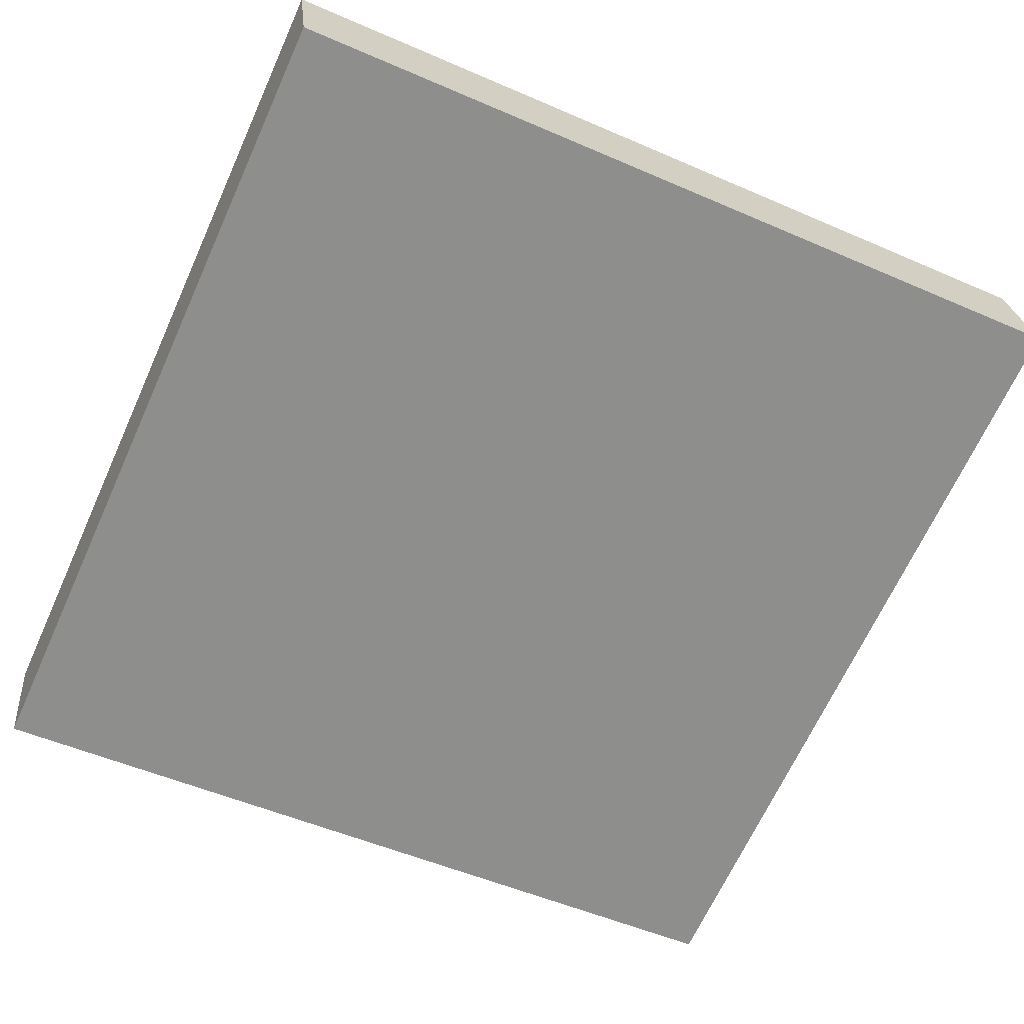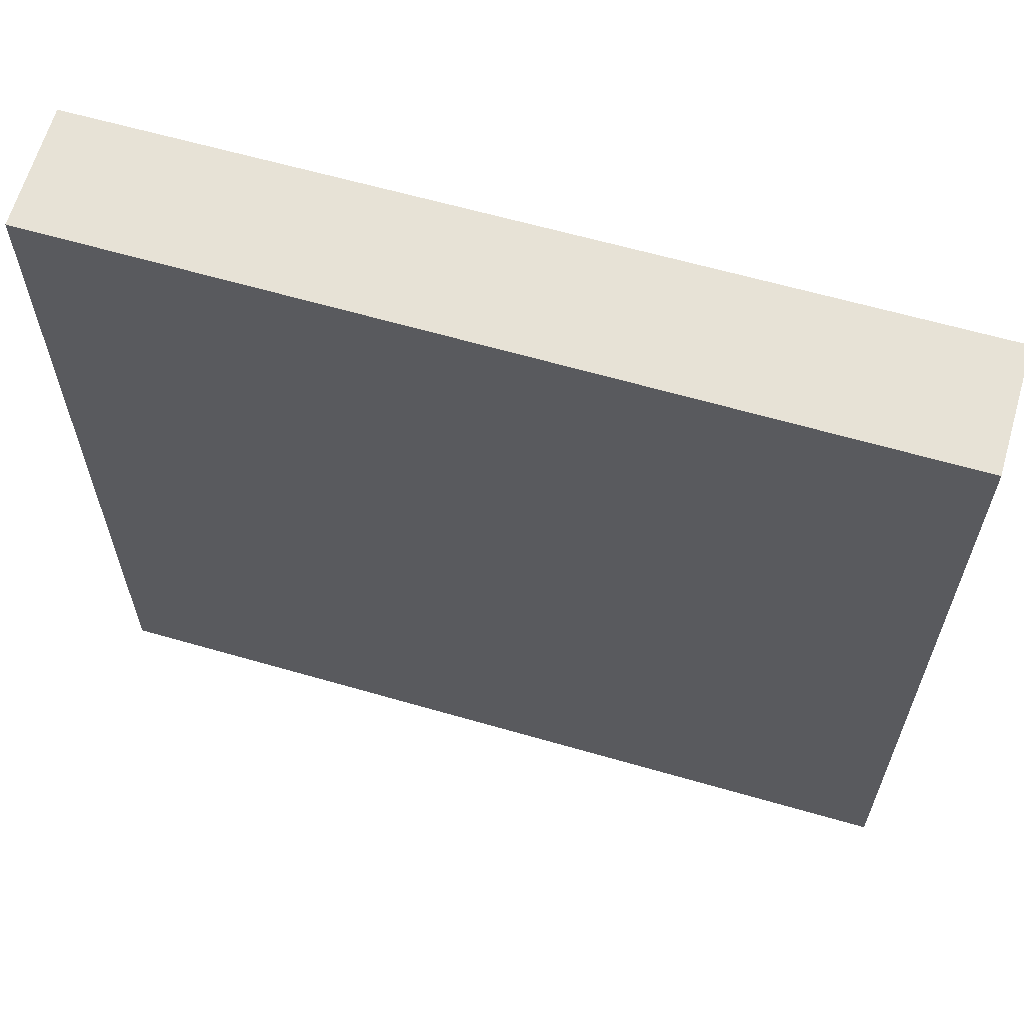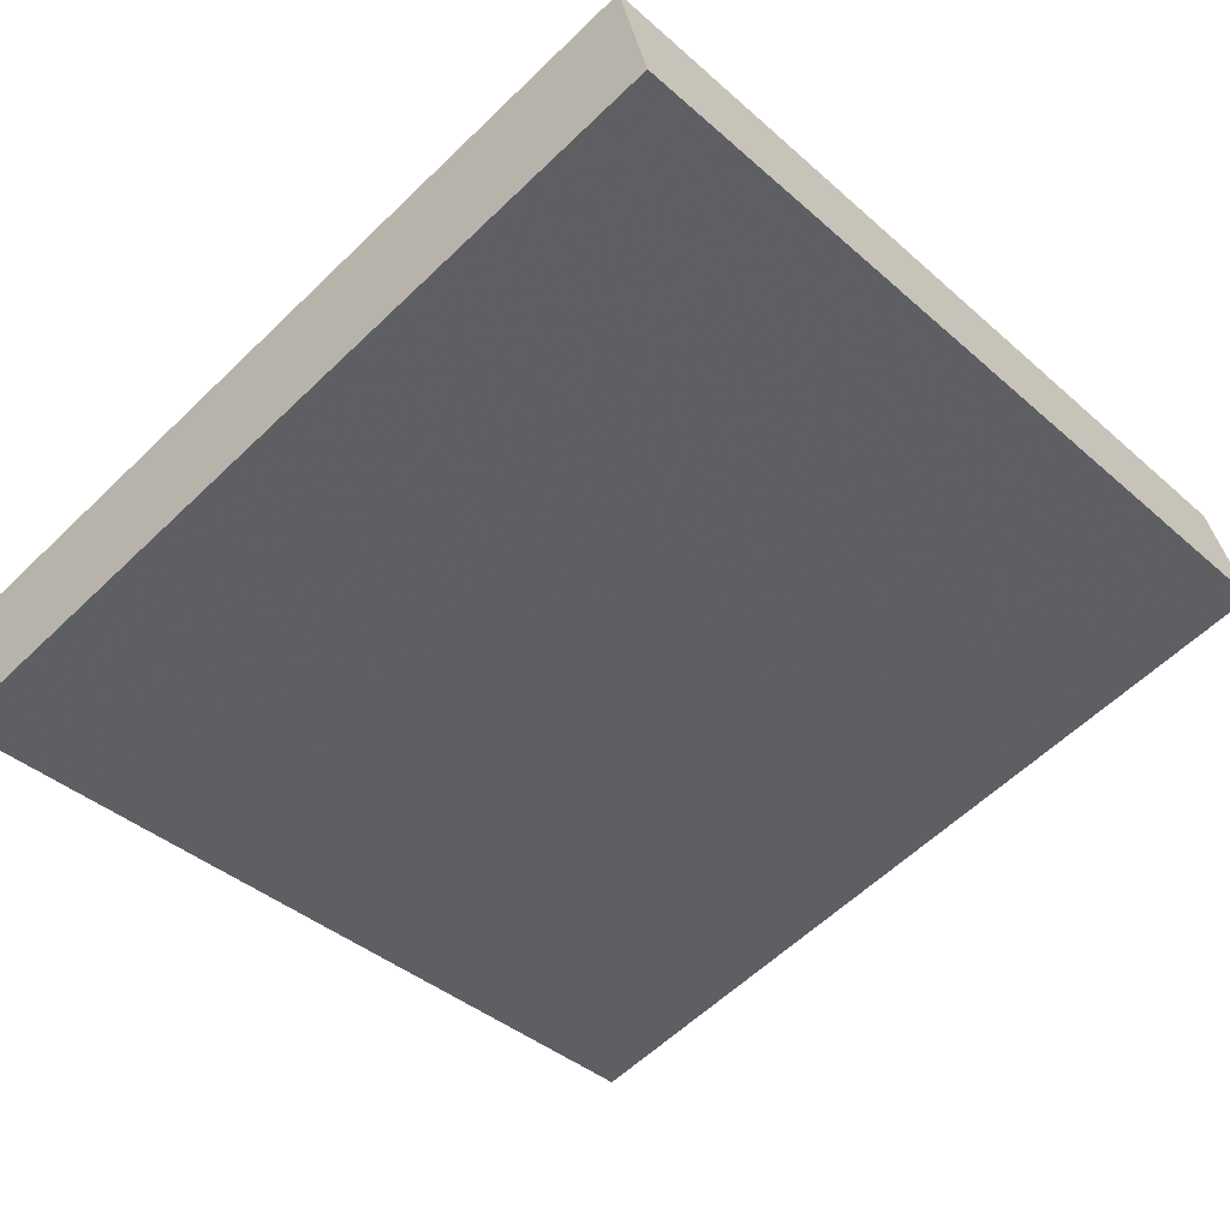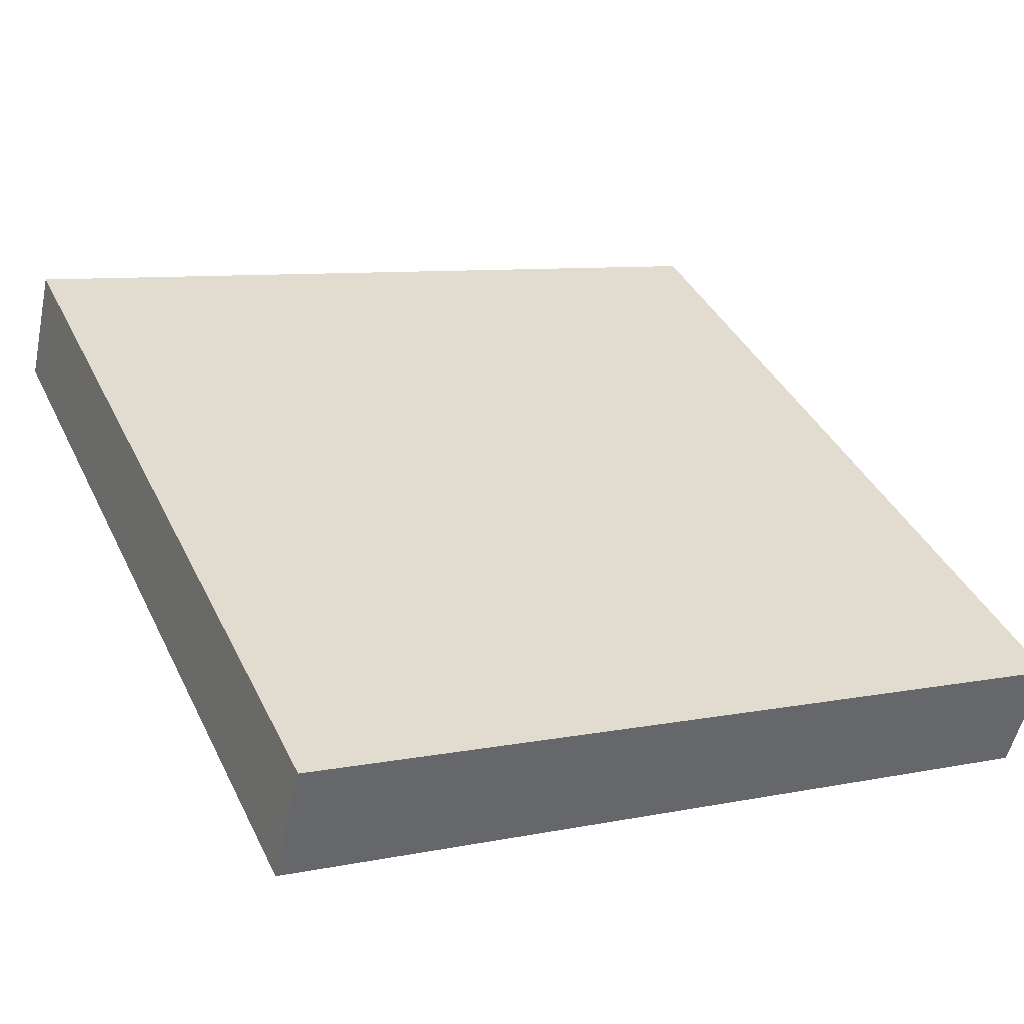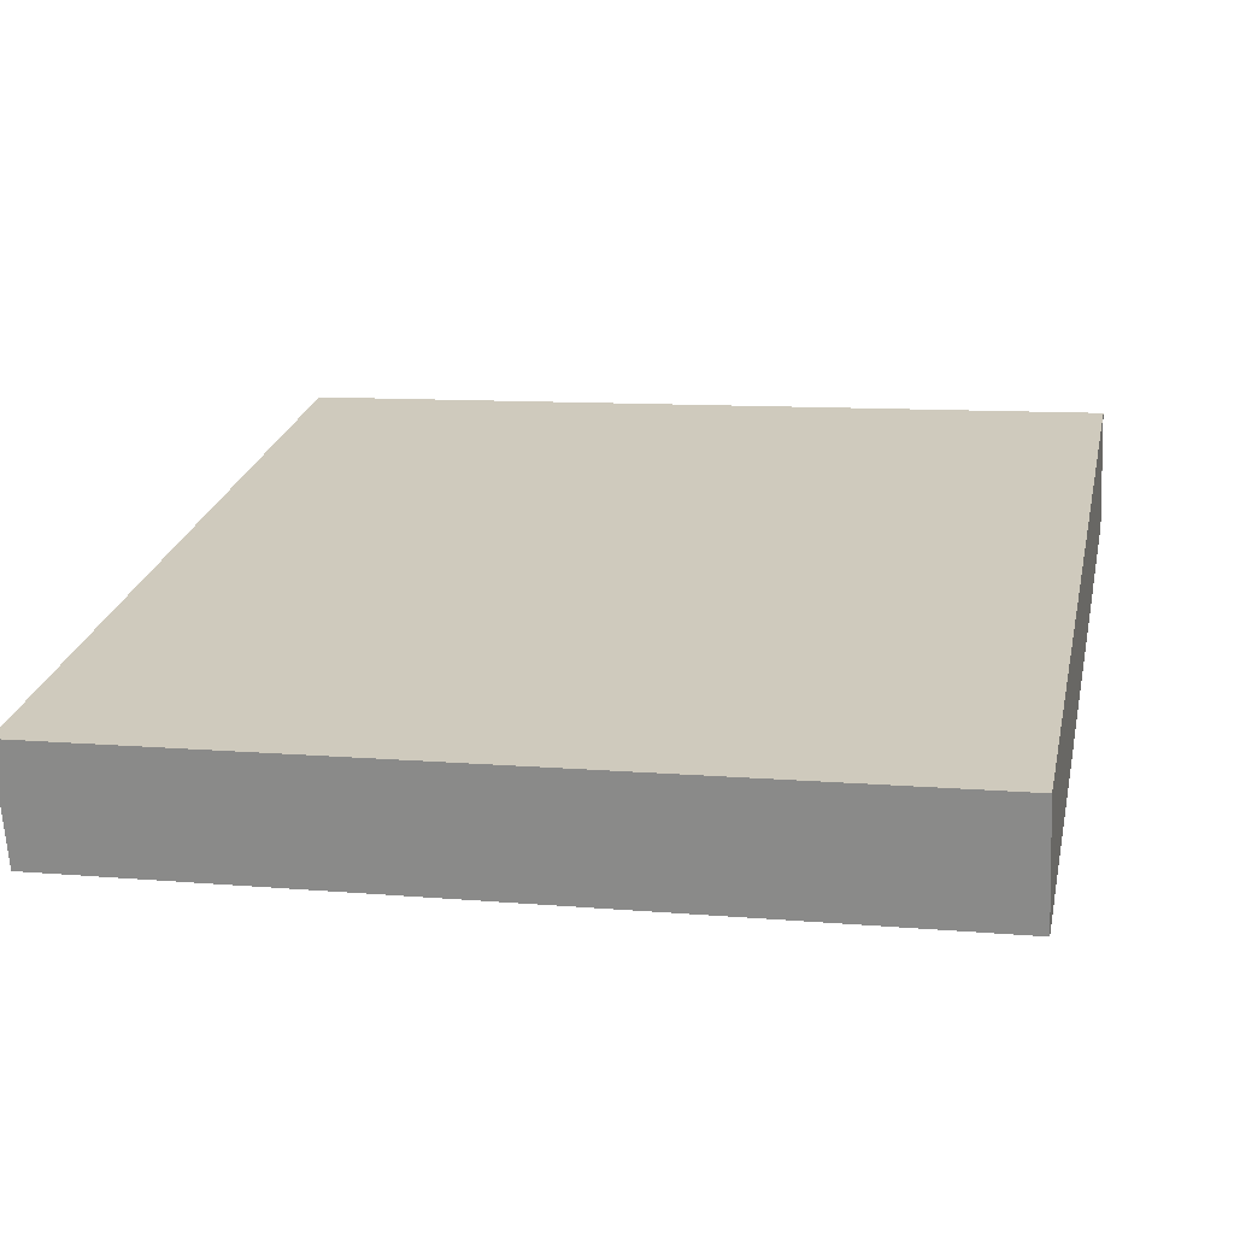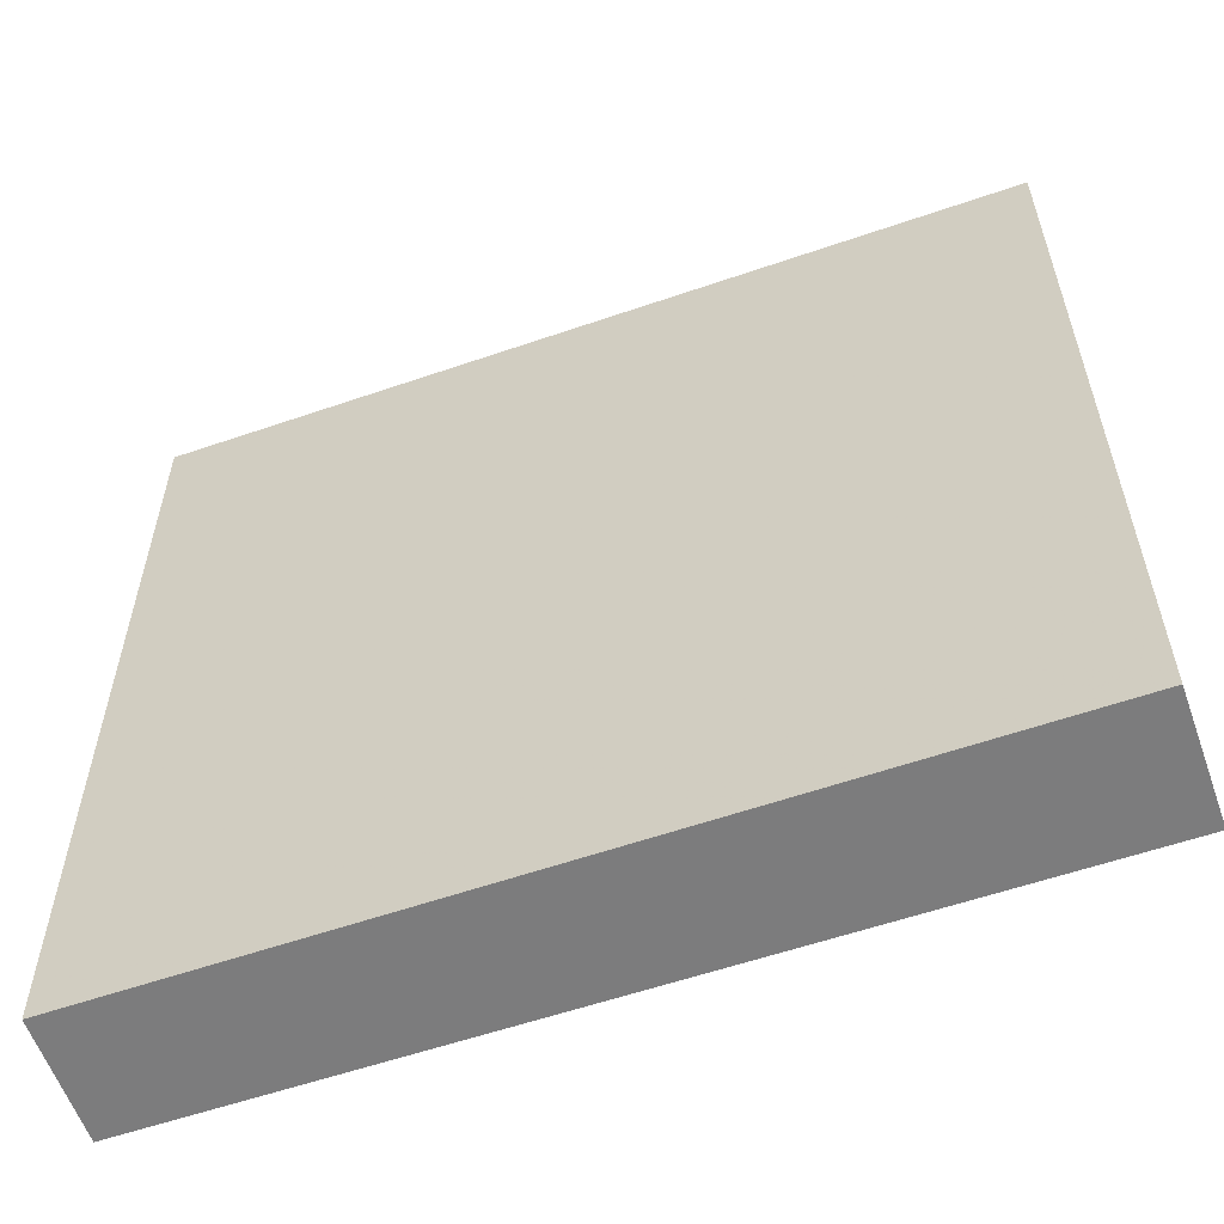
<metadata>
{"format":"obj","ext":"obj","renderer":"f3d","projection":"perspective","resolution":1024,"background":"white","views":[{"elev":-51.9,"azim":64.8,"up":"+Y"},{"elev":63.6,"azim":30.0,"up":"+Z"},{"elev":-39.9,"azim":42.8,"up":"+Y"},{"elev":39.9,"azim":155.7,"up":"+Y"},{"elev":9.9,"azim":-77.4,"up":"+Y"},{"elev":-58.8,"azim":33.3,"up":"+Z"}]}
</metadata>
<code>
v 27.16 11.53 -4.763
v 27.16 11.53 4.763
v 27.49 10.21 -4.763
v 27.49 10.21 4.763
v 36.4 13.84 -4.763
v 36.4 13.84 4.763
v 36.74 12.47 -4.763
v 36.74 12.47 4.763
f 1 3 4
f 4 2 1
f 5 6 8
f 8 7 5
f 1 2 6
f 6 5 1
f 3 7 8
f 8 4 3
f 1 5 7
f 7 3 1
f 2 4 8
f 8 6 2

</code>
